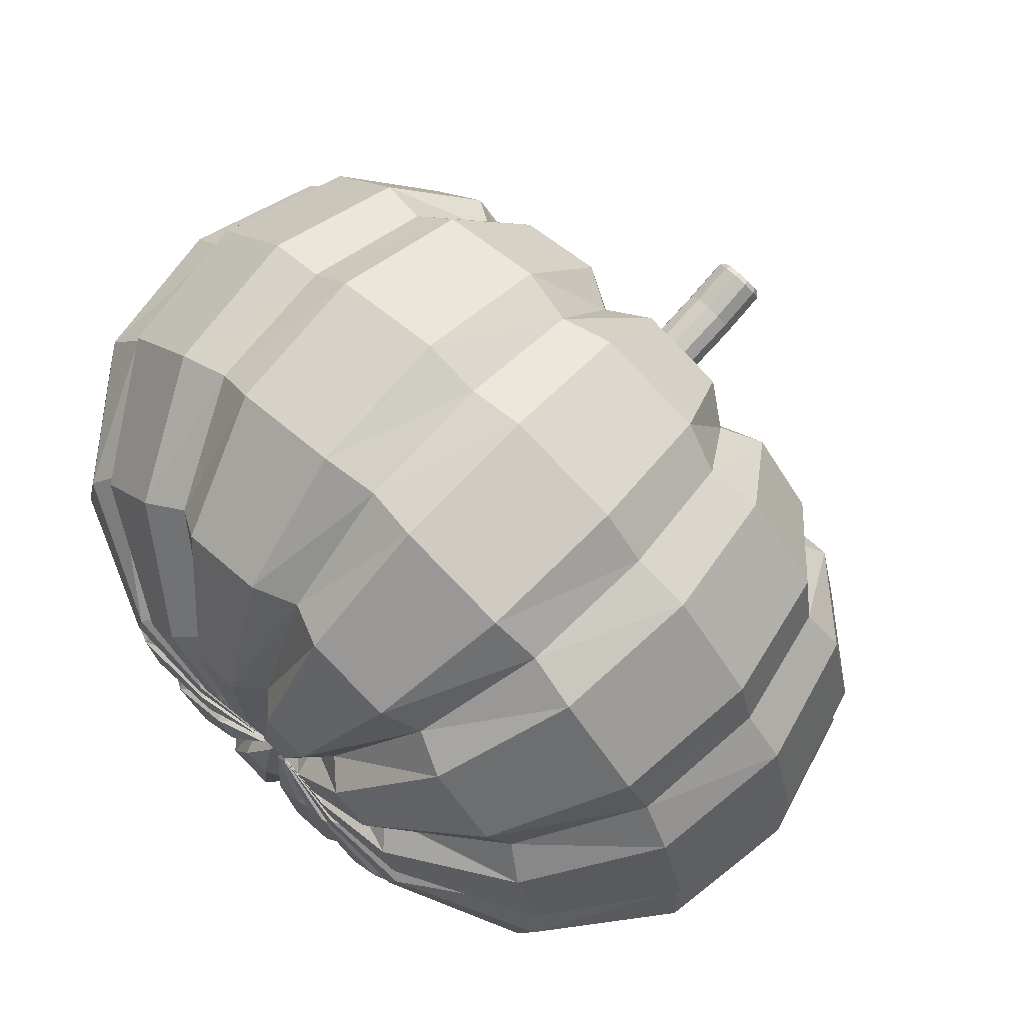
<metadata>
{"format":"obj","ext":"obj","renderer":"f3d","projection":"perspective","resolution":1024,"background":"white","views":[{"elev":69.7,"azim":43.6,"up":"+Z"}]}
</metadata>
<code>
v -0.2458 -0.7214 0
v -0.2129 -0.7214 0.1229
v -0.7584 -0.6019 0
v -0.6568 -0.6019 0.3792
v -0.9673 -0.3451 0
v -0.8377 -0.3451 0.4837
v -1.002 -0.03272 0
v -0.8678 -0.03272 0.501
v -0.9242 0.2565 0
v -0.8004 0.2565 0.4621
v -0.7432 0.4031 0
v -0.6436 0.4031 0.3716
v -0.1042 0.262 0
v -0.0902 0.262 0.05208
v 0 -0.6822 0
v -0.2183 0.2918 0
v -0.189 0.2918 0.1091
v -0.5127 0.4339 0
v -0.444 0.4339 0.2564
v -0.424 -0.7334 0
v -0.3672 -0.7334 0.212
v -0.2122 -0.7984 0.09199
v -0.2298 -0.7984 0.02645
v -0.4468 -0.7915 0.05914
v -0.4165 -0.7915 0.1722
v -0.7179 -0.6447 0.3007
v -0.7721 -0.6447 0.0985
v -0.9883 -0.365 0.1266
v -0.9191 -0.365 0.3845
v -1.034 -0.03012 0.1339
v -0.9626 -0.03012 0.4011
v -0.9476 0.2784 0.1218
v -0.8816 0.2784 0.3683
v -0.7498 0.4585 0.09471
v -0.6967 0.4585 0.2929
v -0.4845 0.4877 0.05656
v -0.4479 0.4877 0.1933
v -0.05187 -0.7718 0.0139
v -0.2236 0.3309 0.02873
v -0.208 0.3309 0.08694
v -0.1088 0.2855 0.01426
v -0.1013 0.2855 0.04203
v -0.1229 -0.7214 0.2129
v -0.3792 -0.6019 0.6568
v -0.4837 -0.3451 0.8377
v -0.501 -0.03272 0.8678
v -0.4621 0.2565 0.8004
v -0.3716 0.4031 0.6436
v -0.05208 0.262 0.0902
v -0.1091 0.2918 0.189
v -0.2564 0.4339 0.444
v -0.212 -0.7334 0.3672
v -0.1378 -0.7984 0.1858
v -0.1858 -0.7984 0.1378
v -0.3574 -0.7915 0.2746
v -0.2746 -0.7915 0.3574
v -0.4714 -0.6447 0.6194
v -0.6194 -0.6447 0.4714
v -0.7926 -0.365 0.6037
v -0.6037 -0.365 0.7926
v -0.8287 -0.03012 0.6331
v -0.6331 -0.03012 0.8287
v -0.7598 0.2784 0.5793
v -0.5793 0.2784 0.7598
v -0.602 0.4585 0.4569
v -0.4569 0.4585 0.602
v -0.3913 0.4877 0.2913
v -0.2913 0.4877 0.3913
v -0.03797 -0.7718 0.03797
v -0.1793 0.3309 0.1367
v -0.1367 0.3309 0.1793
v -0.08706 0.2855 0.06673
v -0.06673 0.2855 0.08706
v 0 -0.7214 0.2458
v 0 -0.6019 0.7584
v 0 -0.3451 0.9673
v 0 -0.03272 1.002
v 0 0.2565 0.9242
v -0 0.4031 0.7432
v -0 0.262 0.1042
v -0 0.2918 0.2183
v -0 0.4339 0.5127
v 0 -0.7334 0.424
v -0.02645 -0.7984 0.2298
v -0.09199 -0.7984 0.2122
v -0.1722 -0.7915 0.4165
v -0.05914 -0.7915 0.4468
v -0.0985 -0.6447 0.7721
v -0.3007 -0.6447 0.7179
v -0.3845 -0.365 0.9191
v -0.1266 -0.365 0.9883
v -0.4011 -0.03012 0.9626
v -0.1339 -0.03012 1.034
v -0.3683 0.2784 0.8816
v -0.1218 0.2784 0.9476
v -0.2929 0.4585 0.6967
v -0.09471 0.4585 0.7498
v -0.1933 0.4877 0.4479
v -0.05656 0.4877 0.4845
v -0.0139 -0.7718 0.05187
v -0.08694 0.3309 0.208
v -0.02873 0.3309 0.2236
v -0.04203 0.2855 0.1013
v -0.01426 0.2855 0.1088
v 0.1229 -0.7214 0.2129
v 0.2129 -0.7214 0.1229
v 0.3792 -0.6019 0.6568
v 0.6568 -0.6019 0.3792
v 0.4837 -0.3451 0.8377
v 0.8377 -0.3451 0.4837
v 0.501 -0.03272 0.8678
v 0.8678 -0.03272 0.501
v 0.4621 0.2565 0.8004
v 0.8004 0.2565 0.4621
v 0.3716 0.4031 0.6436
v 0.6436 0.4031 0.3716
v 0.05208 0.262 0.0902
v 0.0902 0.262 0.05208
v 0.1091 0.2918 0.189
v 0.189 0.2918 0.1091
v 0.2564 0.4339 0.444
v 0.444 0.4339 0.2564
v 0.212 -0.7334 0.3672
v 0.3672 -0.7334 0.212
v 0.1858 -0.7984 0.1378
v 0.1378 -0.7984 0.1858
v 0.2746 -0.7915 0.3574
v 0.3574 -0.7915 0.2746
v 0.6194 -0.6447 0.4714
v 0.4714 -0.6447 0.6194
v 0.6037 -0.365 0.7926
v 0.7926 -0.365 0.6037
v 0.6331 -0.03012 0.8287
v 0.8287 -0.03012 0.6331
v 0.5793 0.2784 0.7598
v 0.7598 0.2784 0.5793
v 0.4569 0.4585 0.602
v 0.602 0.4585 0.4569
v 0.2913 0.4877 0.3913
v 0.3913 0.4877 0.2913
v 0.03797 -0.7718 0.03797
v 0.1367 0.3309 0.1793
v 0.1793 0.3309 0.1367
v 0.06673 0.2855 0.08706
v 0.08706 0.2855 0.06673
v 0.09199 -0.7984 0.2122
v 0.02645 -0.7984 0.2298
v 0.05914 -0.7915 0.4468
v 0.1722 -0.7915 0.4165
v 0.3007 -0.6447 0.7179
v 0.0985 -0.6447 0.7721
v 0.1266 -0.365 0.9883
v 0.3845 -0.365 0.9191
v 0.1339 -0.03012 1.034
v 0.4011 -0.03012 0.9626
v 0.1218 0.2784 0.9476
v 0.3683 0.2784 0.8816
v 0.09471 0.4585 0.7498
v 0.2929 0.4585 0.6967
v 0.05656 0.4877 0.4845
v 0.1933 0.4877 0.4479
v 0.0139 -0.7718 0.05187
v 0.02873 0.3309 0.2236
v 0.08694 0.3309 0.208
v 0.01426 0.2855 0.1088
v 0.04203 0.2855 0.1013
v 0.2458 -0.7214 0
v 0.7584 -0.6019 0
v 0.9673 -0.3451 0
v 1.002 -0.03272 0
v 0.9242 0.2565 0
v 0.7432 0.4031 0
v 0.1042 0.262 0
v 0.2183 0.2918 0
v 0.5127 0.4339 0
v 0.424 -0.7334 0
v 0.2298 -0.7984 0.02645
v 0.2122 -0.7984 0.09199
v 0.4165 -0.7915 0.1722
v 0.4468 -0.7915 0.05914
v 0.7721 -0.6447 0.0985
v 0.7179 -0.6447 0.3007
v 0.9191 -0.365 0.3845
v 0.9883 -0.365 0.1266
v 0.9626 -0.03012 0.4011
v 1.034 -0.03012 0.1339
v 0.8816 0.2784 0.3683
v 0.9476 0.2784 0.1218
v 0.6967 0.4585 0.2929
v 0.7498 0.4585 0.09471
v 0.4479 0.4877 0.1933
v 0.4845 0.4877 0.05656
v 0.05187 -0.7718 0.0139
v 0.208 0.3309 0.08694
v 0.2236 0.3309 0.02873
v 0.1013 0.2855 0.04203
v 0.1088 0.2855 0.01426
v -0.2129 -0.7214 -0.1229
v -0.6568 -0.6019 -0.3792
v -0.8377 -0.3451 -0.4837
v -0.8678 -0.03272 -0.501
v -0.8004 0.2565 -0.4621
v -0.6436 0.4031 -0.3716
v -0.0902 0.262 -0.05208
v -0.189 0.2918 -0.1091
v -0.444 0.4339 -0.2564
v -0.3672 -0.7334 -0.212
v -0.2122 -0.7984 -0.09199
v -0.2298 -0.7984 -0.02645
v -0.4468 -0.7915 -0.05914
v -0.4165 -0.7915 -0.1722
v -0.7179 -0.6447 -0.3007
v -0.7721 -0.6447 -0.0985
v -0.9883 -0.365 -0.1266
v -0.9191 -0.365 -0.3845
v -1.034 -0.03012 -0.1339
v -0.9626 -0.03012 -0.4011
v -0.9476 0.2784 -0.1218
v -0.8816 0.2784 -0.3683
v -0.7498 0.4585 -0.09471
v -0.6967 0.4585 -0.2929
v -0.4845 0.4877 -0.05656
v -0.4479 0.4877 -0.1933
v -0.05187 -0.7718 -0.0139
v -0.2236 0.3309 -0.02873
v -0.208 0.3309 -0.08694
v -0.1088 0.2855 -0.01426
v -0.1013 0.2855 -0.04203
v -0.1229 -0.7214 -0.2129
v -0.3792 -0.6019 -0.6568
v -0.4837 -0.3451 -0.8377
v -0.501 -0.03272 -0.8678
v -0.4621 0.2565 -0.8004
v -0.3716 0.4031 -0.6436
v -0.05208 0.262 -0.0902
v -0.1091 0.2918 -0.189
v -0.2564 0.4339 -0.444
v -0.212 -0.7334 -0.3672
v -0.1378 -0.7984 -0.1858
v -0.1858 -0.7984 -0.1378
v -0.3574 -0.7915 -0.2746
v -0.2746 -0.7915 -0.3574
v -0.4714 -0.6447 -0.6194
v -0.6194 -0.6447 -0.4714
v -0.7926 -0.365 -0.6037
v -0.6037 -0.365 -0.7926
v -0.8287 -0.03012 -0.6331
v -0.6331 -0.03012 -0.8287
v -0.7598 0.2784 -0.5793
v -0.5793 0.2784 -0.7598
v -0.602 0.4585 -0.4569
v -0.4569 0.4585 -0.602
v -0.3913 0.4877 -0.2913
v -0.2913 0.4877 -0.3913
v -0.03797 -0.7718 -0.03797
v -0.1793 0.3309 -0.1367
v -0.1367 0.3309 -0.1793
v -0.08706 0.2855 -0.06673
v -0.06673 0.2855 -0.08706
v 0 -0.7214 -0.2458
v 0 -0.6019 -0.7584
v 0 -0.3451 -0.9673
v 0 -0.03272 -1.002
v 0 0.2565 -0.9242
v -0 0.4031 -0.7432
v -0 0.262 -0.1042
v -0 0.2918 -0.2183
v -0 0.4339 -0.5127
v 0 -0.7334 -0.424
v -0.02645 -0.7984 -0.2298
v -0.09199 -0.7984 -0.2122
v -0.1722 -0.7915 -0.4165
v -0.05914 -0.7915 -0.4468
v -0.0985 -0.6447 -0.7721
v -0.3007 -0.6447 -0.7179
v -0.3845 -0.365 -0.9191
v -0.1266 -0.365 -0.9883
v -0.4011 -0.03012 -0.9626
v -0.1339 -0.03012 -1.034
v -0.3683 0.2784 -0.8816
v -0.1218 0.2784 -0.9476
v -0.2929 0.4585 -0.6967
v -0.09471 0.4585 -0.7498
v -0.1933 0.4877 -0.4479
v -0.05656 0.4877 -0.4845
v -0.0139 -0.7718 -0.05187
v -0.08694 0.3309 -0.208
v -0.02873 0.3309 -0.2236
v -0.04203 0.2855 -0.1013
v -0.01426 0.2855 -0.1088
v 0.1229 -0.7214 -0.2129
v 0.2129 -0.7214 -0.1229
v 0.3792 -0.6019 -0.6568
v 0.6568 -0.6019 -0.3792
v 0.4837 -0.3451 -0.8377
v 0.8377 -0.3451 -0.4837
v 0.501 -0.03272 -0.8678
v 0.8678 -0.03272 -0.501
v 0.4621 0.2565 -0.8004
v 0.8004 0.2565 -0.4621
v 0.3716 0.4031 -0.6436
v 0.6436 0.4031 -0.3716
v 0.05208 0.262 -0.0902
v 0.0902 0.262 -0.05208
v 0.1091 0.2918 -0.189
v 0.189 0.2918 -0.1091
v 0.2564 0.4339 -0.444
v 0.444 0.4339 -0.2564
v 0.212 -0.7334 -0.3672
v 0.3672 -0.7334 -0.212
v 0.1858 -0.7984 -0.1378
v 0.1378 -0.7984 -0.1858
v 0.2746 -0.7915 -0.3574
v 0.3574 -0.7915 -0.2746
v 0.6194 -0.6447 -0.4714
v 0.4714 -0.6447 -0.6194
v 0.6037 -0.365 -0.7926
v 0.7926 -0.365 -0.6037
v 0.6331 -0.03012 -0.8287
v 0.8287 -0.03012 -0.6331
v 0.5793 0.2784 -0.7598
v 0.7598 0.2784 -0.5793
v 0.4569 0.4585 -0.602
v 0.602 0.4585 -0.4569
v 0.2913 0.4877 -0.3913
v 0.3913 0.4877 -0.2913
v 0.03797 -0.7718 -0.03797
v 0.1367 0.3309 -0.1793
v 0.1793 0.3309 -0.1367
v 0.06673 0.2855 -0.08706
v 0.08706 0.2855 -0.06673
v 0.09199 -0.7984 -0.2122
v 0.02645 -0.7984 -0.2298
v 0.05914 -0.7915 -0.4468
v 0.1722 -0.7915 -0.4165
v 0.3007 -0.6447 -0.7179
v 0.0985 -0.6447 -0.7721
v 0.1266 -0.365 -0.9883
v 0.3845 -0.365 -0.9191
v 0.1339 -0.03012 -1.034
v 0.4011 -0.03012 -0.9626
v 0.1218 0.2784 -0.9476
v 0.3683 0.2784 -0.8816
v 0.09471 0.4585 -0.7498
v 0.2929 0.4585 -0.6967
v 0.05656 0.4877 -0.4845
v 0.1933 0.4877 -0.4479
v 0.0139 -0.7718 -0.05187
v 0.02873 0.3309 -0.2236
v 0.08694 0.3309 -0.208
v 0.01426 0.2855 -0.1088
v 0.04203 0.2855 -0.1013
v 0.2298 -0.7984 -0.02645
v 0.2122 -0.7984 -0.09199
v 0.4165 -0.7915 -0.1722
v 0.4468 -0.7915 -0.05914
v 0.7721 -0.6447 -0.0985
v 0.7179 -0.6447 -0.3007
v 0.9191 -0.365 -0.3845
v 0.9883 -0.365 -0.1266
v 0.9626 -0.03012 -0.4011
v 1.034 -0.03012 -0.1339
v 0.8816 0.2784 -0.3683
v 0.9476 0.2784 -0.1218
v 0.6967 0.4585 -0.2929
v 0.7498 0.4585 -0.09471
v 0.4479 0.4877 -0.1933
v 0.4845 0.4877 -0.05656
v 0.05187 -0.7718 -0.0139
v 0.208 0.3309 -0.08694
v 0.2236 0.3309 -0.02873
v 0.1013 0.2855 -0.04203
v 0.1088 0.2855 -0.01426
f 22 25 24 23
f 26 29 28 27
f 29 31 30 28
f 31 33 32 30
f 33 35 34 32
f 35 37 36 34
f 23 38 22
f 40 42 41 39
f 37 40 39 36
f 25 26 27 24
f 1 23 24 20
f 21 25 22 2
f 3 27 28 5
f 6 29 26 4
f 5 28 30 7
f 8 31 29 6
f 7 30 32 9
f 10 33 31 8
f 9 32 34 11
f 12 35 33 10
f 11 34 36 18
f 19 37 35 12
f 2 22 38 15
f 15 38 23 1
f 16 39 41 13
f 14 42 40 17
f 18 36 39 16
f 17 40 37 19
f 20 24 27 3
f 4 26 25 21
f 53 56 55 54
f 57 60 59 58
f 60 62 61 59
f 62 64 63 61
f 64 66 65 63
f 66 68 67 65
f 54 69 53
f 71 73 72 70
f 68 71 70 67
f 56 57 58 55
f 2 54 55 21
f 52 56 53 43
f 4 58 59 6
f 45 60 57 44
f 6 59 61 8
f 46 62 60 45
f 8 61 63 10
f 47 64 62 46
f 10 63 65 12
f 48 66 64 47
f 12 65 67 19
f 51 68 66 48
f 43 53 69 15
f 15 69 54 2
f 17 70 72 14
f 49 73 71 50
f 19 67 70 17
f 50 71 68 51
f 21 55 58 4
f 44 57 56 52
f 84 87 86 85
f 88 91 90 89
f 91 93 92 90
f 93 95 94 92
f 95 97 96 94
f 97 99 98 96
f 85 100 84
f 102 104 103 101
f 99 102 101 98
f 87 88 89 86
f 43 85 86 52
f 83 87 84 74
f 44 89 90 45
f 76 91 88 75
f 45 90 92 46
f 77 93 91 76
f 46 92 94 47
f 78 95 93 77
f 47 94 96 48
f 79 97 95 78
f 48 96 98 51
f 82 99 97 79
f 74 84 100 15
f 15 100 85 43
f 50 101 103 49
f 80 104 102 81
f 51 98 101 50
f 81 102 99 82
f 52 86 89 44
f 75 88 87 83
f 125 128 127 126
f 129 132 131 130
f 132 134 133 131
f 134 136 135 133
f 136 138 137 135
f 138 140 139 137
f 126 141 125
f 143 145 144 142
f 140 143 142 139
f 128 129 130 127
f 105 126 127 123
f 124 128 125 106
f 107 130 131 109
f 110 132 129 108
f 109 131 133 111
f 112 134 132 110
f 111 133 135 113
f 114 136 134 112
f 113 135 137 115
f 116 138 136 114
f 115 137 139 121
f 122 140 138 116
f 106 125 141 15
f 15 141 126 105
f 119 142 144 117
f 118 145 143 120
f 121 139 142 119
f 120 143 140 122
f 123 127 130 107
f 108 129 128 124
f 146 149 148 147
f 150 153 152 151
f 153 155 154 152
f 155 157 156 154
f 157 159 158 156
f 159 161 160 158
f 147 162 146
f 164 166 165 163
f 161 164 163 160
f 149 150 151 148
f 74 147 148 83
f 123 149 146 105
f 75 151 152 76
f 109 153 150 107
f 76 152 154 77
f 111 155 153 109
f 77 154 156 78
f 113 157 155 111
f 78 156 158 79
f 115 159 157 113
f 79 158 160 82
f 121 161 159 115
f 105 146 162 15
f 15 162 147 74
f 81 163 165 80
f 117 166 164 119
f 82 160 163 81
f 119 164 161 121
f 83 148 151 75
f 107 150 149 123
f 177 180 179 178
f 181 184 183 182
f 184 186 185 183
f 186 188 187 185
f 188 190 189 187
f 190 192 191 189
f 178 193 177
f 195 197 196 194
f 192 195 194 191
f 180 181 182 179
f 106 178 179 124
f 176 180 177 167
f 108 182 183 110
f 169 184 181 168
f 110 183 185 112
f 170 186 184 169
f 112 185 187 114
f 171 188 186 170
f 114 187 189 116
f 172 190 188 171
f 116 189 191 122
f 175 192 190 172
f 167 177 193 15
f 15 193 178 106
f 120 194 196 118
f 173 197 195 174
f 122 191 194 120
f 174 195 192 175
f 124 179 182 108
f 168 181 180 176
f 208 209 210 211
f 212 213 214 215
f 215 214 216 217
f 217 216 218 219
f 219 218 220 221
f 221 220 222 223
f 209 208 224
f 226 225 227 228
f 223 222 225 226
f 211 210 213 212
f 1 20 210 209
f 207 198 208 211
f 3 5 214 213
f 200 199 212 215
f 5 7 216 214
f 201 200 215 217
f 7 9 218 216
f 202 201 217 219
f 9 11 220 218
f 203 202 219 221
f 11 18 222 220
f 206 203 221 223
f 198 15 224 208
f 15 1 209 224
f 16 13 227 225
f 204 205 226 228
f 18 16 225 222
f 205 206 223 226
f 20 3 213 210
f 199 207 211 212
f 239 240 241 242
f 243 244 245 246
f 246 245 247 248
f 248 247 249 250
f 250 249 251 252
f 252 251 253 254
f 240 239 255
f 257 256 258 259
f 254 253 256 257
f 242 241 244 243
f 198 207 241 240
f 238 229 239 242
f 199 200 245 244
f 231 230 243 246
f 200 201 247 245
f 232 231 246 248
f 201 202 249 247
f 233 232 248 250
f 202 203 251 249
f 234 233 250 252
f 203 206 253 251
f 237 234 252 254
f 229 15 255 239
f 15 198 240 255
f 205 204 258 256
f 235 236 257 259
f 206 205 256 253
f 236 237 254 257
f 207 199 244 241
f 230 238 242 243
f 270 271 272 273
f 274 275 276 277
f 277 276 278 279
f 279 278 280 281
f 281 280 282 283
f 283 282 284 285
f 271 270 286
f 288 287 289 290
f 285 284 287 288
f 273 272 275 274
f 229 238 272 271
f 269 260 270 273
f 230 231 276 275
f 262 261 274 277
f 231 232 278 276
f 263 262 277 279
f 232 233 280 278
f 264 263 279 281
f 233 234 282 280
f 265 264 281 283
f 234 237 284 282
f 268 265 283 285
f 260 15 286 270
f 15 229 271 286
f 236 235 289 287
f 266 267 288 290
f 237 236 287 284
f 267 268 285 288
f 238 230 275 272
f 261 269 273 274
f 311 312 313 314
f 315 316 317 318
f 318 317 319 320
f 320 319 321 322
f 322 321 323 324
f 324 323 325 326
f 312 311 327
f 329 328 330 331
f 326 325 328 329
f 314 313 316 315
f 291 309 313 312
f 310 292 311 314
f 293 295 317 316
f 296 294 315 318
f 295 297 319 317
f 298 296 318 320
f 297 299 321 319
f 300 298 320 322
f 299 301 323 321
f 302 300 322 324
f 301 307 325 323
f 308 302 324 326
f 292 15 327 311
f 15 291 312 327
f 305 303 330 328
f 304 306 329 331
f 307 305 328 325
f 306 308 326 329
f 309 293 316 313
f 294 310 314 315
f 332 333 334 335
f 336 337 338 339
f 339 338 340 341
f 341 340 342 343
f 343 342 344 345
f 345 344 346 347
f 333 332 348
f 350 349 351 352
f 347 346 349 350
f 335 334 337 336
f 260 269 334 333
f 309 291 332 335
f 261 262 338 337
f 295 293 336 339
f 262 263 340 338
f 297 295 339 341
f 263 264 342 340
f 299 297 341 343
f 264 265 344 342
f 301 299 343 345
f 265 268 346 344
f 307 301 345 347
f 291 15 348 332
f 15 260 333 348
f 267 266 351 349
f 303 305 350 352
f 268 267 349 346
f 305 307 347 350
f 269 261 337 334
f 293 309 335 336
f 353 354 355 356
f 357 358 359 360
f 360 359 361 362
f 362 361 363 364
f 364 363 365 366
f 366 365 367 368
f 354 353 369
f 371 370 372 373
f 368 367 370 371
f 356 355 358 357
f 292 310 355 354
f 176 167 353 356
f 294 296 359 358
f 169 168 357 360
f 296 298 361 359
f 170 169 360 362
f 298 300 363 361
f 171 170 362 364
f 300 302 365 363
f 172 171 364 366
f 302 308 367 365
f 175 172 366 368
f 167 15 369 353
f 15 292 354 369
f 306 304 372 370
f 173 174 371 373
f 308 306 370 367
f 174 175 368 371
f 310 294 358 355
f 168 176 356 357
v 0.107 0.2671 -0.06176
v 0.06176 0.2671 -0.107
v 0 0.2671 -0.1235
v -0.06176 0.2671 -0.107
v -0.107 0.2671 -0.06176
v -0.1235 0.2671 0
v -0.107 0.2671 0.06176
v -0.06176 0.2671 0.107
v 0 0.2671 0.1235
v 0.06176 0.2671 0.107
v 0.107 0.2671 0.06176
v 0.1235 0.2671 0
v 0.1057 0.295 -0.06101
v 0.06101 0.295 -0.1057
v 0 0.295 -0.122
v -0.06101 0.295 -0.1057
v -0.1057 0.295 -0.06101
v -0.122 0.295 0
v -0.1057 0.295 0.06101
v -0.06101 0.295 0.1057
v 0 0.295 0.122
v 0.06101 0.295 0.1057
v 0.1057 0.295 0.06101
v 0.122 0.295 0
v 0.08496 0.3342 -0.04905
v 0.04905 0.3342 -0.08496
v 0 0.3342 -0.0981
v -0.04905 0.3342 -0.08496
v -0.08496 0.3342 -0.04905
v -0.0981 0.3342 0
v -0.08496 0.3342 0.04905
v -0.04905 0.3342 0.08496
v 0 0.3342 0.0981
v 0.04905 0.3342 0.08496
v 0.08496 0.3342 0.04905
v 0.0981 0.3342 0
v 0.0697 0.4235 -0.04024
v 0.04024 0.4235 -0.0697
v 0 0.4235 -0.08048
v -0.04024 0.4235 -0.0697
v -0.0697 0.4235 -0.04024
v -0.08048 0.4235 0
v -0.0697 0.4235 0.04024
v -0.04024 0.4235 0.0697
v 0 0.4235 0.08048
v 0.04024 0.4235 0.0697
v 0.0697 0.4235 0.04024
v 0.08048 0.4235 0
v 0.05006 0.9699 0.0353
v 0.0289 0.9756 0.01495
v 0 0.9619 0.0631
v 0 0.9778 0.007505
v -0.0289 0.9756 0.01495
v -0.05006 0.9699 0.0353
v -0.0578 0.9619 0.0631
v -0.05006 0.954 0.0909
v -0.0289 0.9483 0.1112
v 0 0.9461 0.1187
v 0.0289 0.9483 0.1112
v 0.05006 0.954 0.0909
v 0.0578 0.9619 0.0631
v -0.05891 0.941 0.09249
v -0.06802 0.9503 0.05978
v -0.05891 0.9596 0.02707
v -0.03401 0.9664 0.003124
v 0 0.9689 -0.005642
v 0.03401 0.9664 0.003124
v 0.05891 0.9596 0.02707
v 0.06802 0.9503 0.05978
v 0.05891 0.941 0.09249
v 0.03401 0.9342 0.1164
v 0 0.9317 0.1252
v -0.03401 0.9342 0.1164
v -0.05856 0.7001 0.03466
v -0.06758 0.7027 0.001253
v -0.05849 0.7053 -0.03212
v -0.03376 0.7072 -0.05653
v 0 0.7079 -0.06546
v 0.03376 0.7072 -0.05653
v 0.05849 0.7053 -0.03212
v 0.06758 0.7027 0.001253
v 0.05856 0.7001 0.03466
v 0.03383 0.6982 0.05913
v 0 0.6976 0.06809
v -0.03383 0.6982 0.05913
v 0.0701 0.5636 -0.005761
v 0.06071 0.5636 0.0292
v 0.03506 0.5636 0.05479
v 0 0.5636 0.06416
v -0.03506 0.5636 0.05479
v -0.06071 0.5636 0.0292
v -0.0701 0.5636 -0.005761
v -0.06071 0.5636 -0.04072
v -0.03505 0.5636 -0.06632
v 0 0.5636 -0.07569
v 0.03505 0.5636 -0.06632
v 0.06071 0.5636 -0.04072
v -0.05929 0.8346 0.05841
v -0.06846 0.8398 0.0249
v -0.05929 0.8449 -0.008617
v -0.03423 0.8487 -0.03315
v 0 0.8501 -0.04213
v 0.03423 0.8487 -0.03315
v 0.05929 0.8449 -0.008617
v 0.06846 0.8398 0.0249
v 0.05929 0.8346 0.05841
v 0.03423 0.8309 0.08295
v 0 0.8295 0.09193
v -0.03423 0.8309 0.08295
f 422 423 424
f 423 425 424
f 425 426 424
f 426 427 424
f 427 428 424
f 428 429 424
f 429 430 424
f 430 431 424
f 431 432 424
f 432 433 424
f 433 434 424
f 434 422 424
f 374 375 387 386
f 375 376 388 387
f 376 377 389 388
f 377 378 390 389
f 378 379 391 390
f 379 380 392 391
f 380 381 393 392
f 381 382 394 393
f 382 383 395 394
f 383 384 396 395
f 384 385 397 396
f 385 374 386 397
f 386 387 399 398
f 387 388 400 399
f 388 389 401 400
f 389 390 402 401
f 390 391 403 402
f 391 392 404 403
f 392 393 405 404
f 393 394 406 405
f 394 395 407 406
f 395 396 408 407
f 396 397 409 408
f 397 386 398 409
f 398 399 411 410
f 399 400 412 411
f 400 401 413 412
f 401 402 414 413
f 402 403 415 414
f 403 404 416 415
f 404 405 417 416
f 405 406 418 417
f 406 407 419 418
f 407 408 420 419
f 408 409 421 420
f 409 398 410 421
f 410 411 469 470
f 411 412 468 469
f 412 413 467 468
f 413 414 466 467
f 414 415 465 466
f 415 416 464 465
f 416 417 463 464
f 417 418 462 463
f 418 419 461 462
f 419 420 460 461
f 420 421 459 460
f 421 410 470 459
f 436 435 429 428
f 437 436 428 427
f 438 437 427 426
f 439 438 426 425
f 440 439 425 423
f 441 440 423 422
f 442 441 422 434
f 443 442 434 433
f 444 443 433 432
f 445 444 432 431
f 446 445 431 430
f 435 446 430 429
f 448 447 471 472
f 449 448 472 473
f 450 449 473 474
f 451 450 474 475
f 452 451 475 476
f 453 452 476 477
f 454 453 477 478
f 455 454 478 479
f 456 455 479 480
f 457 456 480 481
f 458 457 481 482
f 447 458 482 471
f 460 459 454 455
f 461 460 455 456
f 462 461 456 457
f 463 462 457 458
f 464 463 458 447
f 465 464 447 448
f 466 465 448 449
f 467 466 449 450
f 468 467 450 451
f 469 468 451 452
f 470 469 452 453
f 459 470 453 454
f 472 471 435 436
f 473 472 436 437
f 474 473 437 438
f 475 474 438 439
f 476 475 439 440
f 477 476 440 441
f 478 477 441 442
f 479 478 442 443
f 480 479 443 444
f 481 480 444 445
f 482 481 445 446
f 471 482 446 435

</code>
